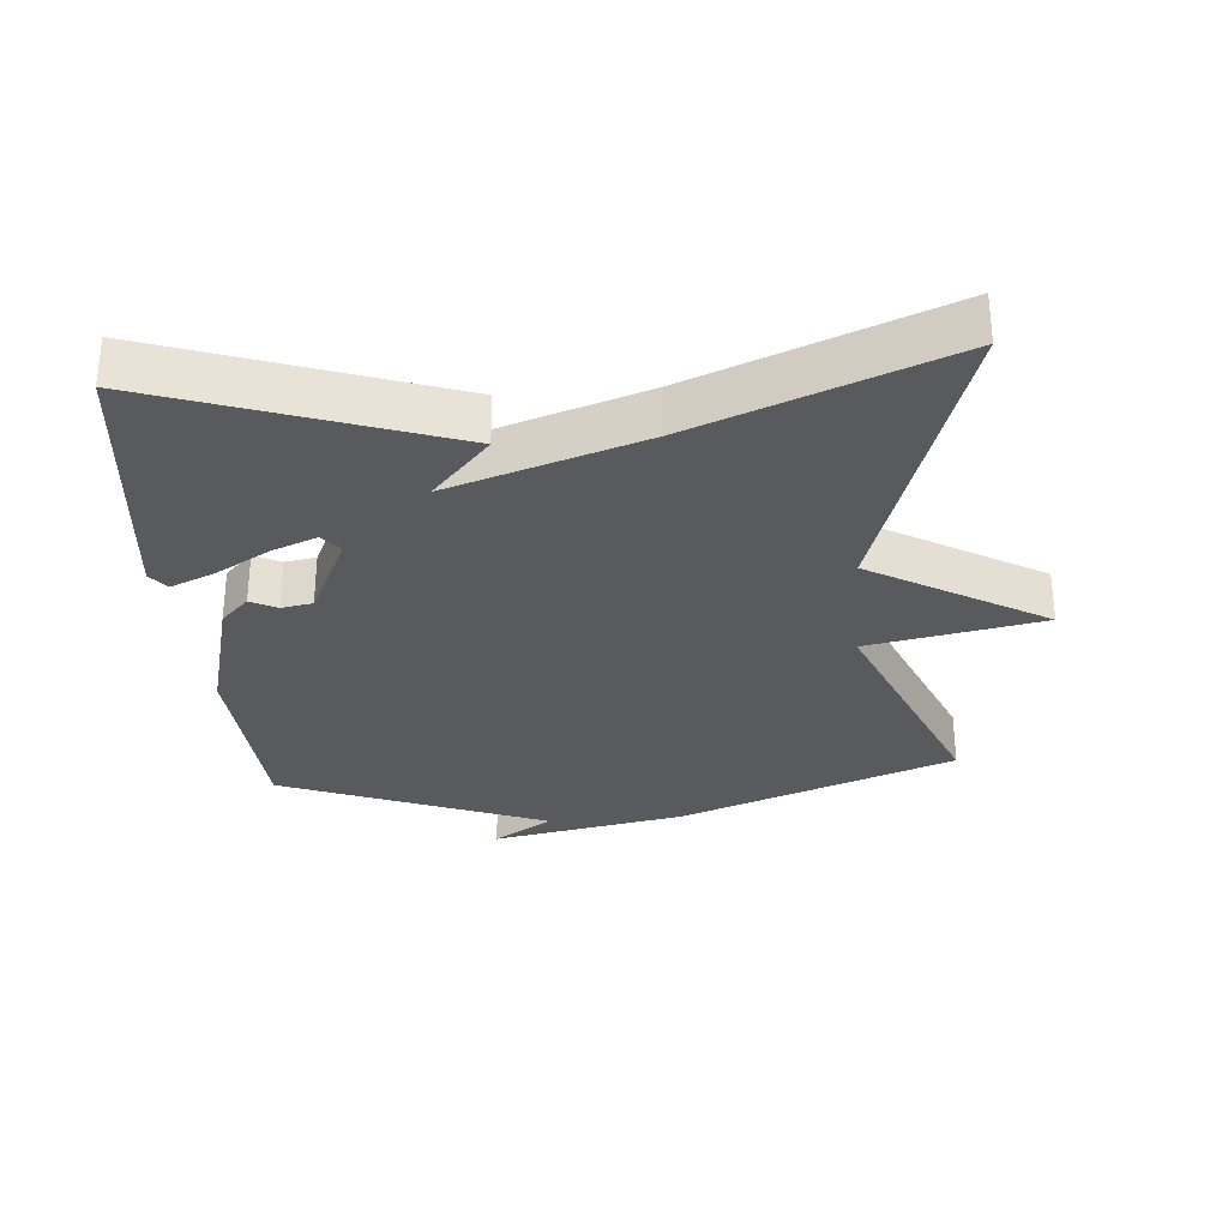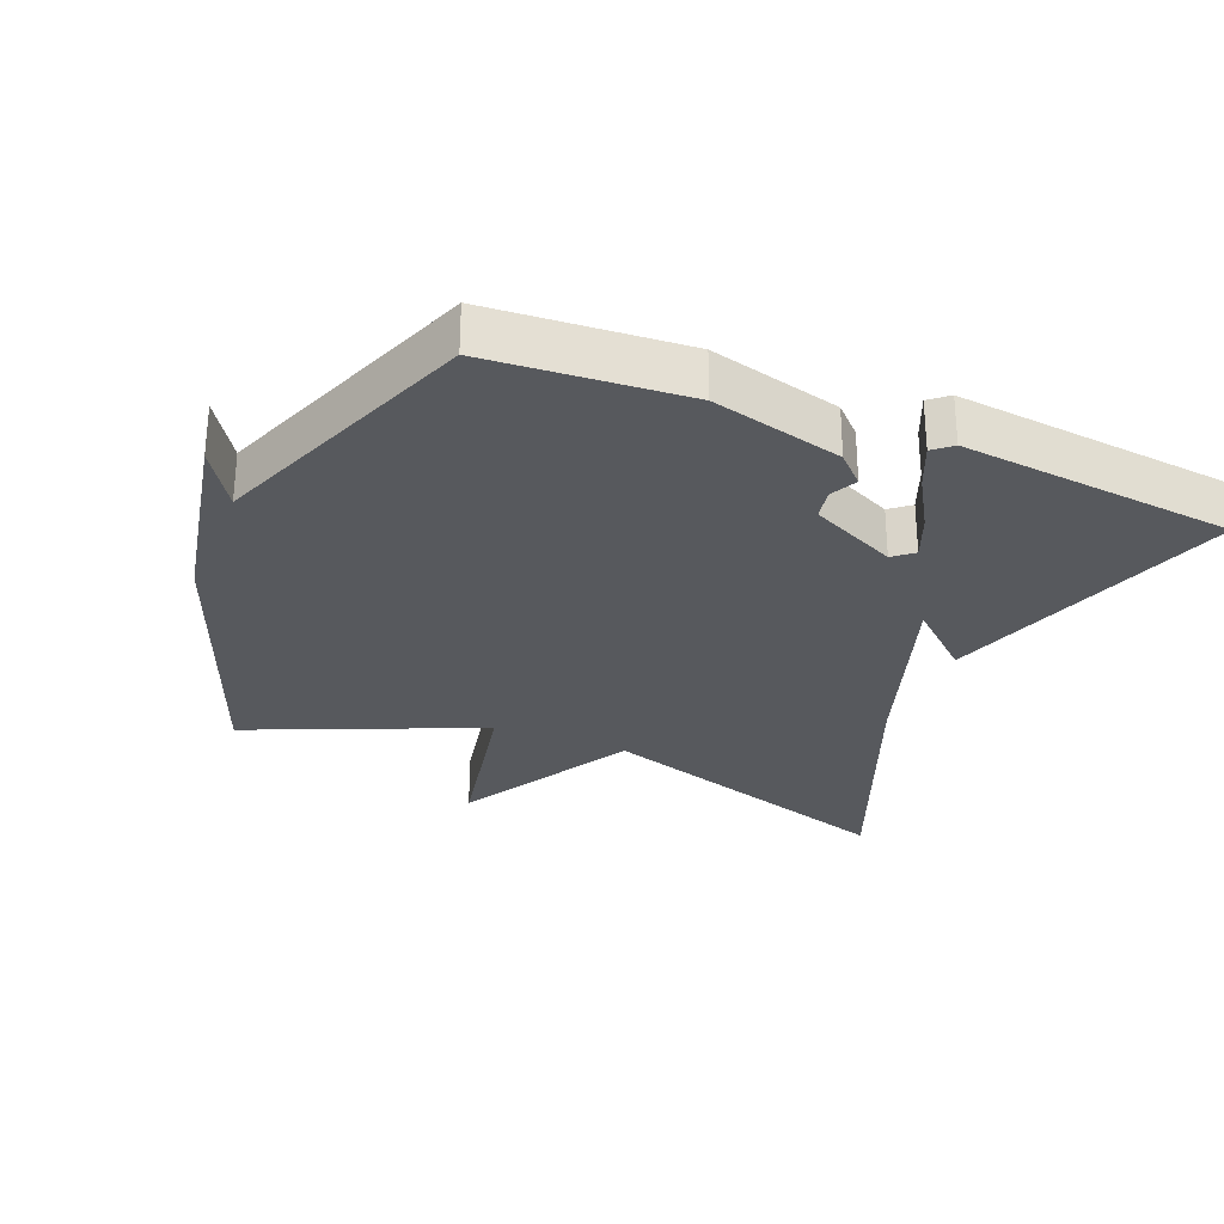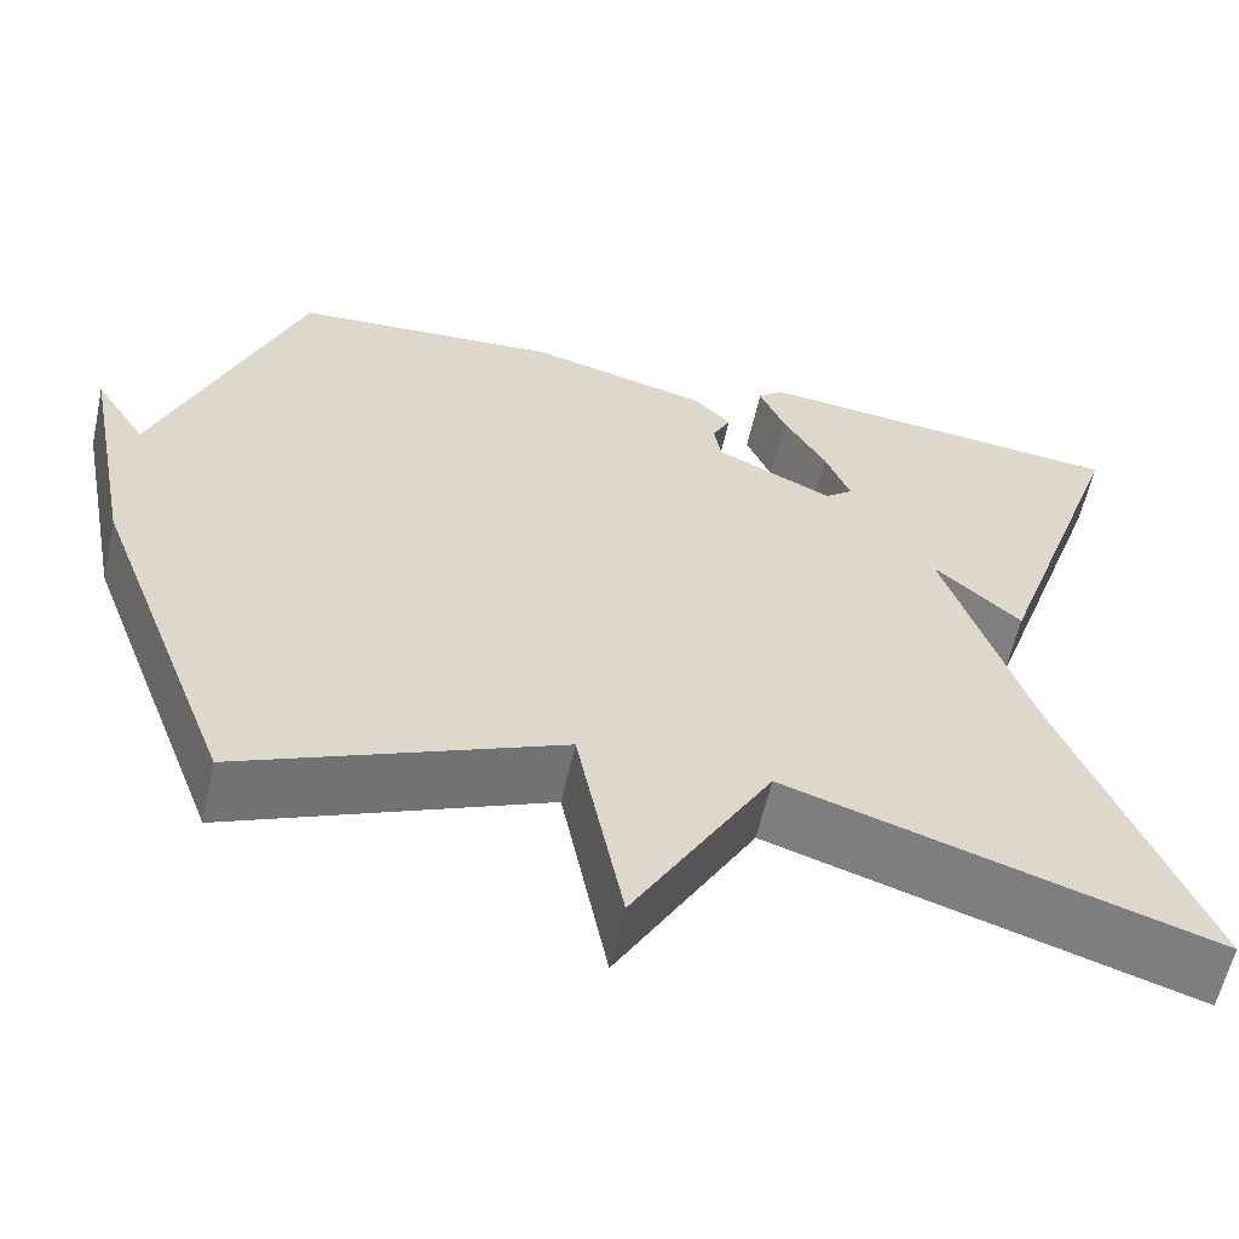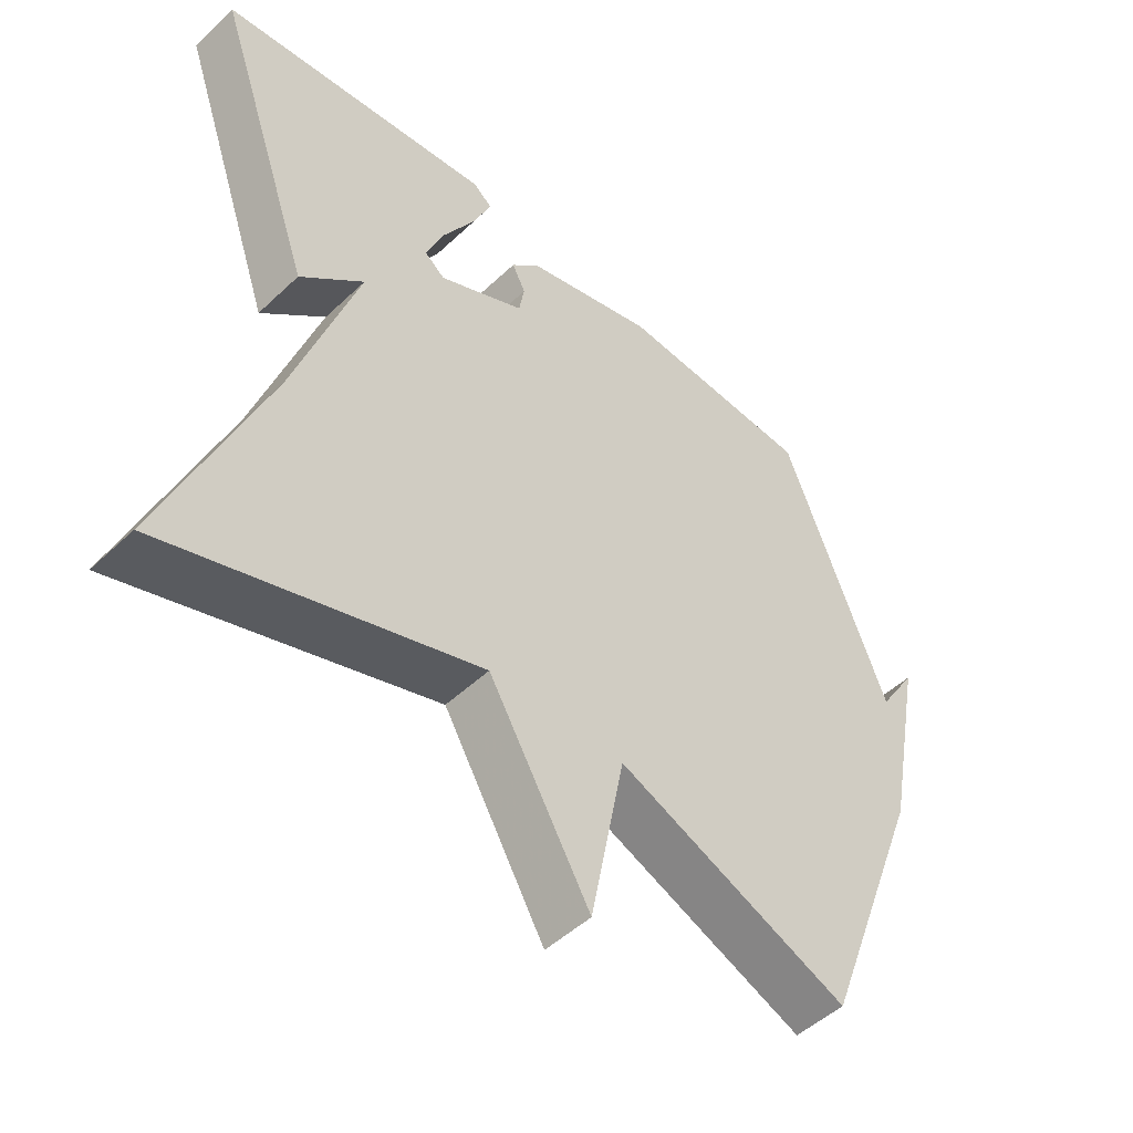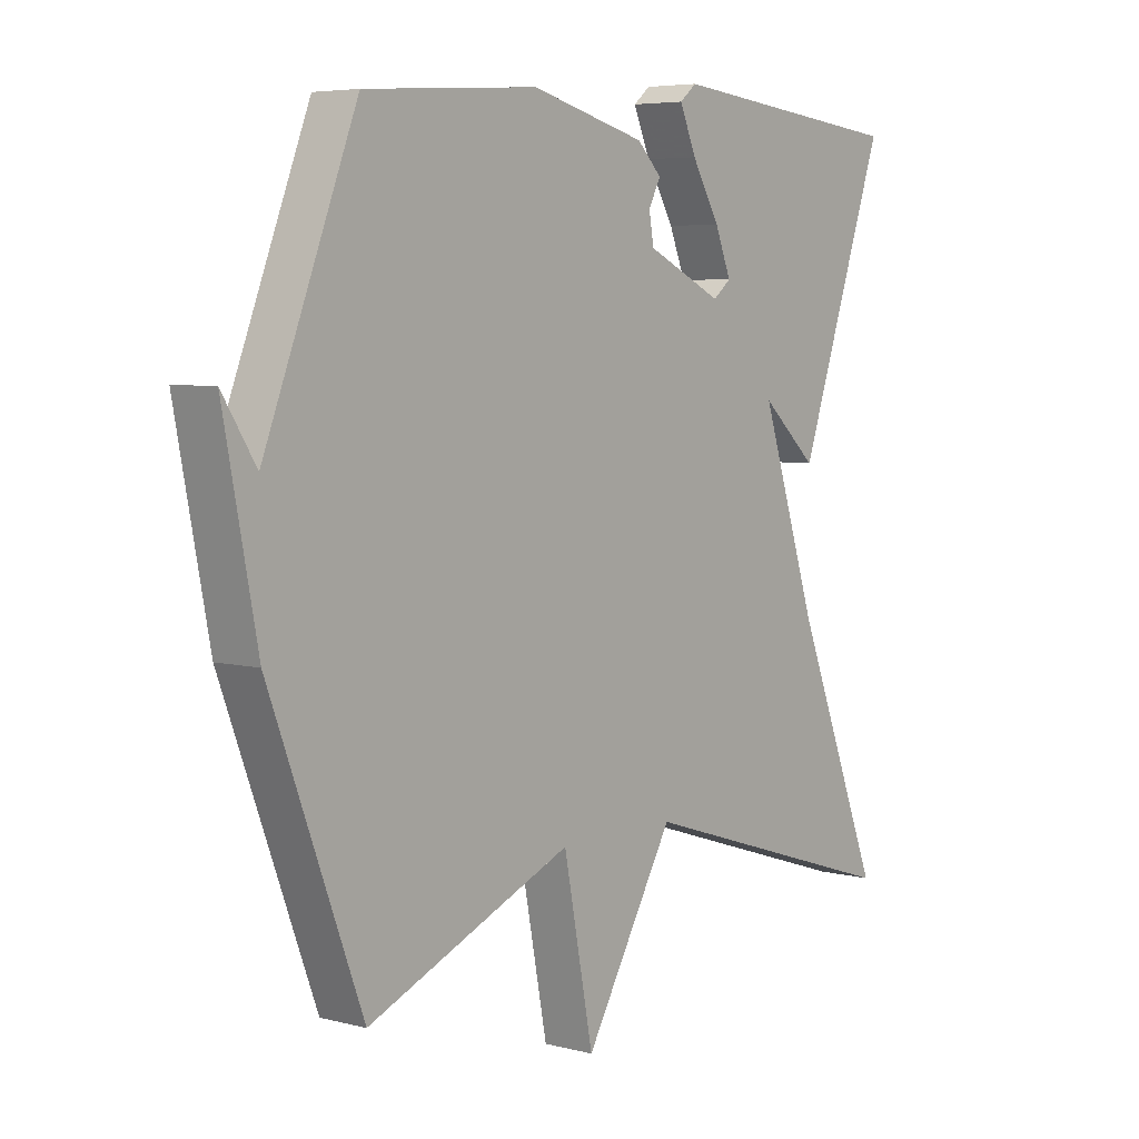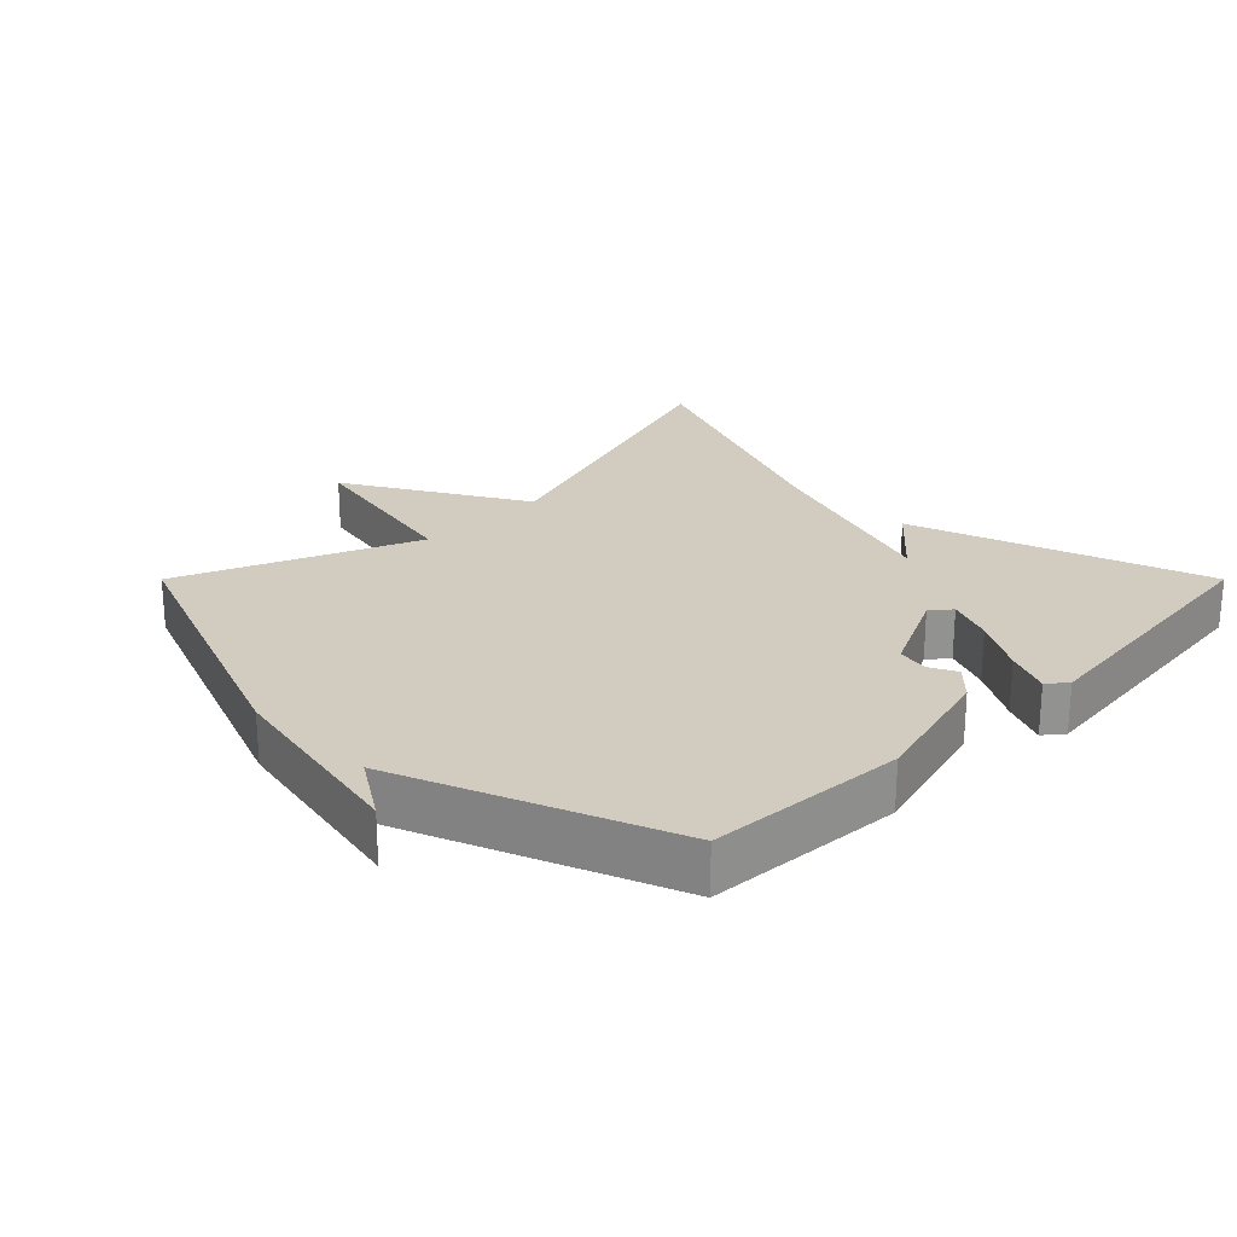
<metadata>
{"format":"obj","ext":"obj","renderer":"f3d","projection":"perspective","resolution":1024,"background":"white","views":[{"elev":-30.6,"azim":94.6,"up":"+Y"},{"elev":-29.0,"azim":-21.9,"up":"+Y"},{"elev":-59.5,"azim":-12.5,"up":"+Z"},{"elev":-49.4,"azim":136.1,"up":"+Z"},{"elev":5.4,"azim":-51.5,"up":"+Z"},{"elev":24.2,"azim":-45.0,"up":"+Y"}]}
</metadata>
<code>
v 0.5 0.07 0.5
v 0.352 0.07 0.072
v 0.258 0.07 0.156
v 0.352 0.07 -0.128
v 0.5 0.07 -0.5
v 0.043 0.07 -0.355
v -0.107 0.07 -0.613
v -0.157 0.07 -0.355
v -0.5 0.07 -0.5
v -0.654 0.07 -0.093
v -0.71 0.07 0.195
v -0.654 0.07 0.107
v -0.5 0.07 0.5
v -0.21 0.07 0.52
v -0.017 0.07 0.47
v 0.024 0.07 0.429
v 0.004 0.07 0.39
v 0.012 0.07 0.344
v 0.139 0.07 0.284
v 0.169 0.07 0.308
v 0.142 0.07 0.375
v 0.095 0.07 0.455
v 0.067 0.07 0.52
v 0.095 0.07 0.543
v 0.5 0 0.5
v 0.352 0 0.072
v 0.258 0 0.156
v 0.352 0 -0.128
v 0.5 0 -0.5
v 0.043 0 -0.355
v -0.107 0 -0.613
v -0.157 0 -0.355
v -0.5 0 -0.5
v -0.654 0 -0.093
v -0.71 0 0.195
v -0.654 0 0.107
v -0.5 0 0.5
v -0.21 0 0.52
v -0.017 0 0.47
v 0.024 0 0.429
v 0.004 0 0.39
v 0.012 0 0.344
v 0.139 0 0.284
v 0.169 0 0.308
v 0.142 0 0.375
v 0.095 0 0.455
v 0.067 0 0.52
v 0.095 0 0.543
f 24 1 2
f 23 24 2
f 22 23 2
f 21 22 2
f 20 21 2 3
f 19 20 3 4
f 4 5 6
f 19 4 6
f 18 19 6
f 6 7 8
f 18 6 8
f 17 18 8
f 15 16 17
f 14 15 17
f 13 14 17
f 12 13 17
f 8 9 10
f 17 8 10
f 12 17 10
f 10 11 12
f 26 25 48
f 26 48 47
f 26 47 46
f 26 46 45
f 27 26 45 44
f 28 27 44 43
f 30 29 28
f 30 28 43
f 30 43 42
f 32 31 30
f 32 30 42
f 32 42 41
f 41 40 39
f 41 39 38
f 41 38 37
f 41 37 36
f 34 33 32
f 34 32 41
f 34 41 36
f 36 35 34
f 1 25 26 2
f 2 26 27 3
f 3 27 28 4
f 4 28 29 5
f 5 29 30 6
f 6 30 31 7
f 7 31 32 8
f 8 32 33 9
f 9 33 34 10
f 10 34 35 11
f 11 35 36 12
f 12 36 37 13
f 13 37 38 14
f 14 38 39 15
f 15 39 40 16
f 16 40 41 17
f 17 41 42 18
f 18 42 43 19
f 19 43 44 20
f 20 44 45 21
f 21 45 46 22
f 22 46 47 23
f 23 47 48 24
f 24 48 25 1

</code>
